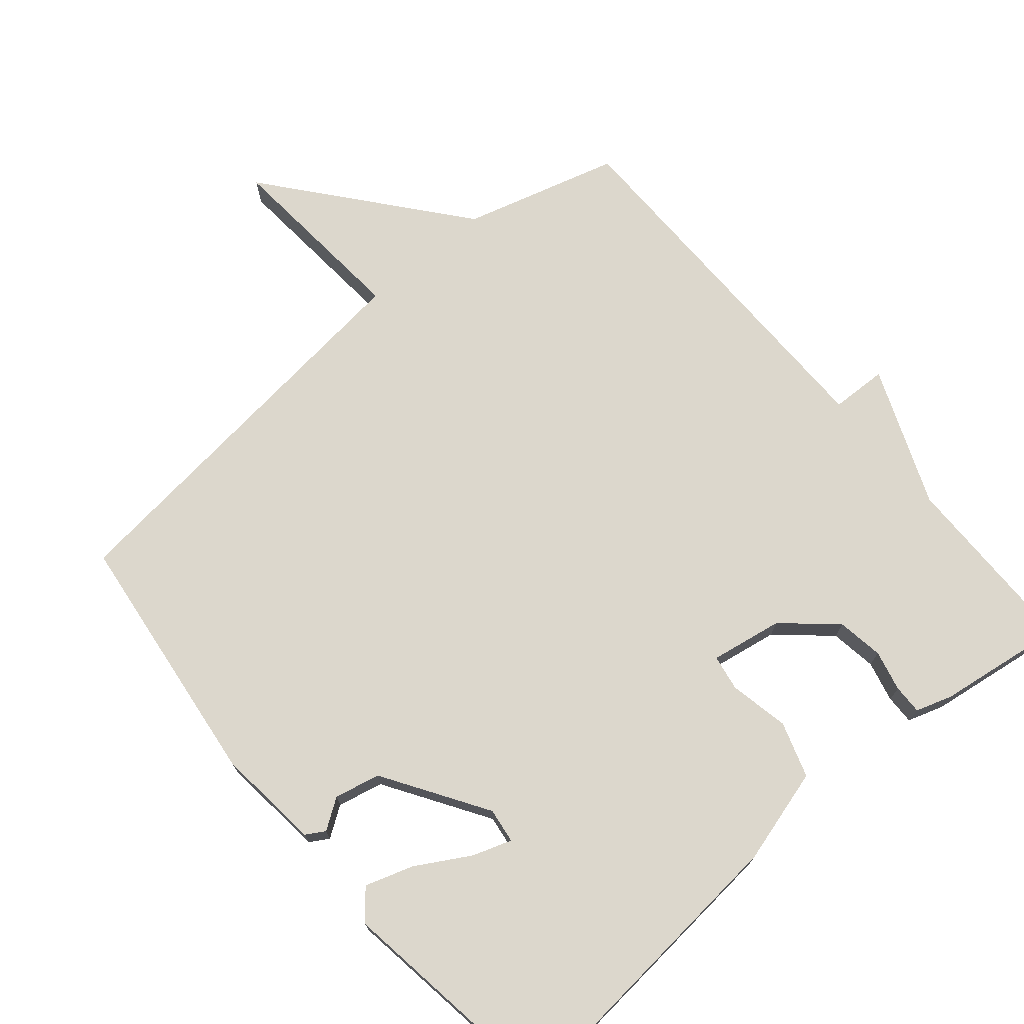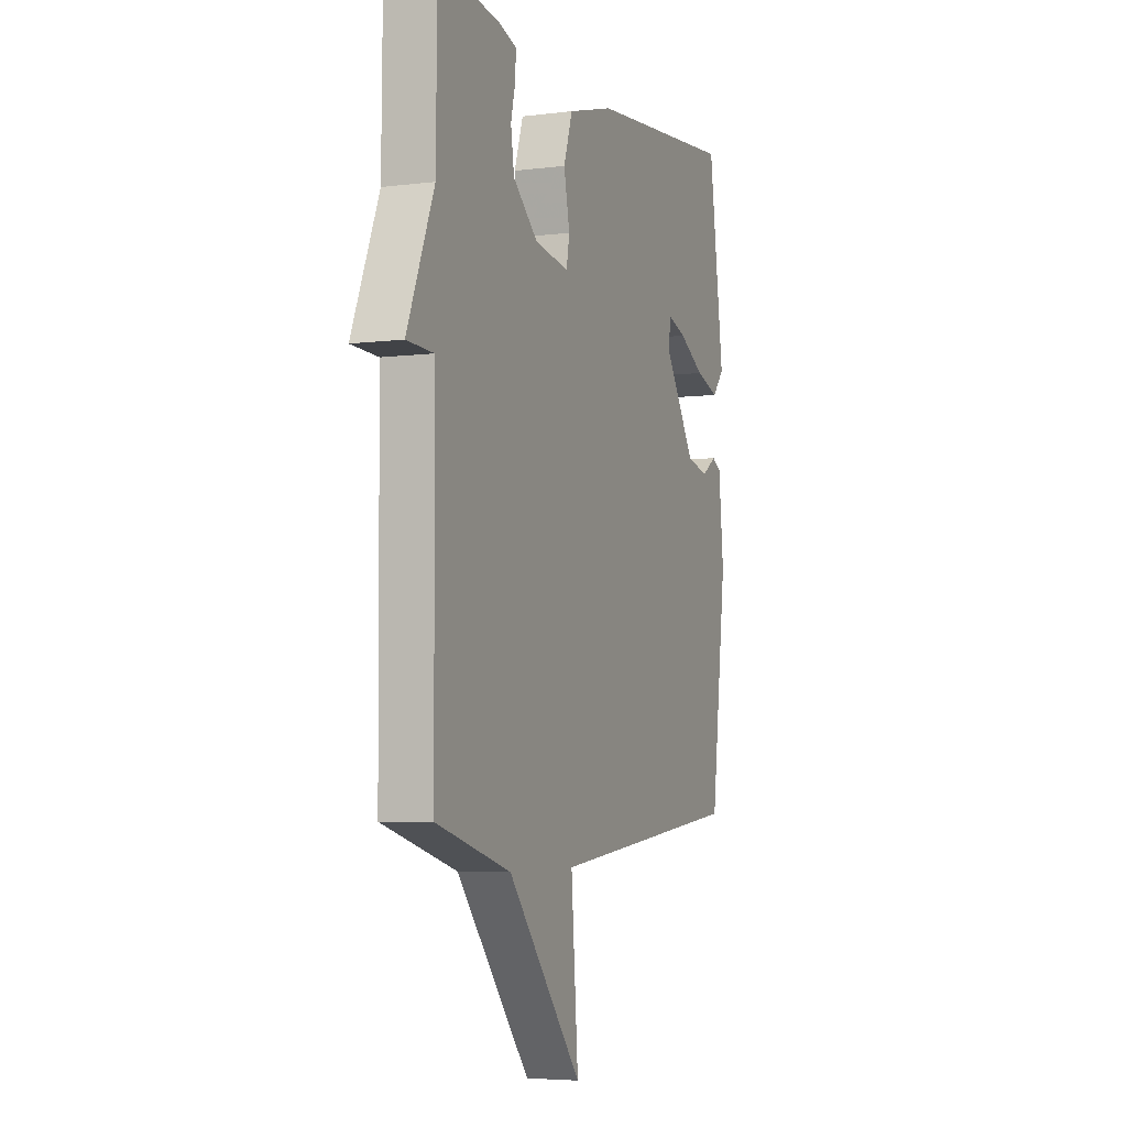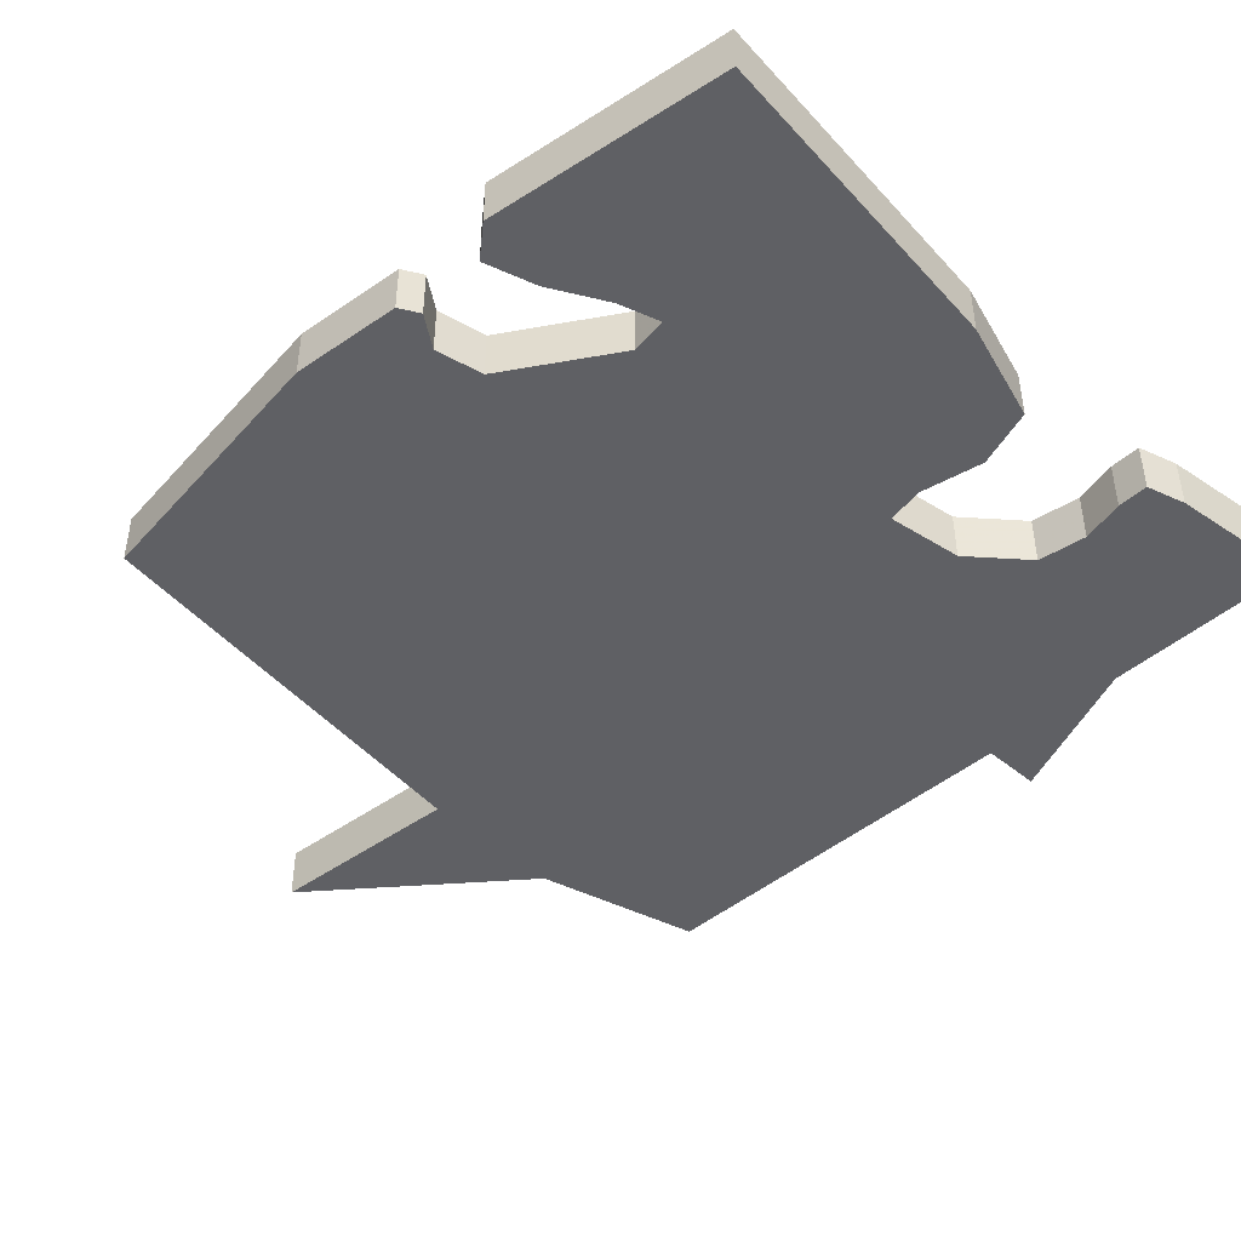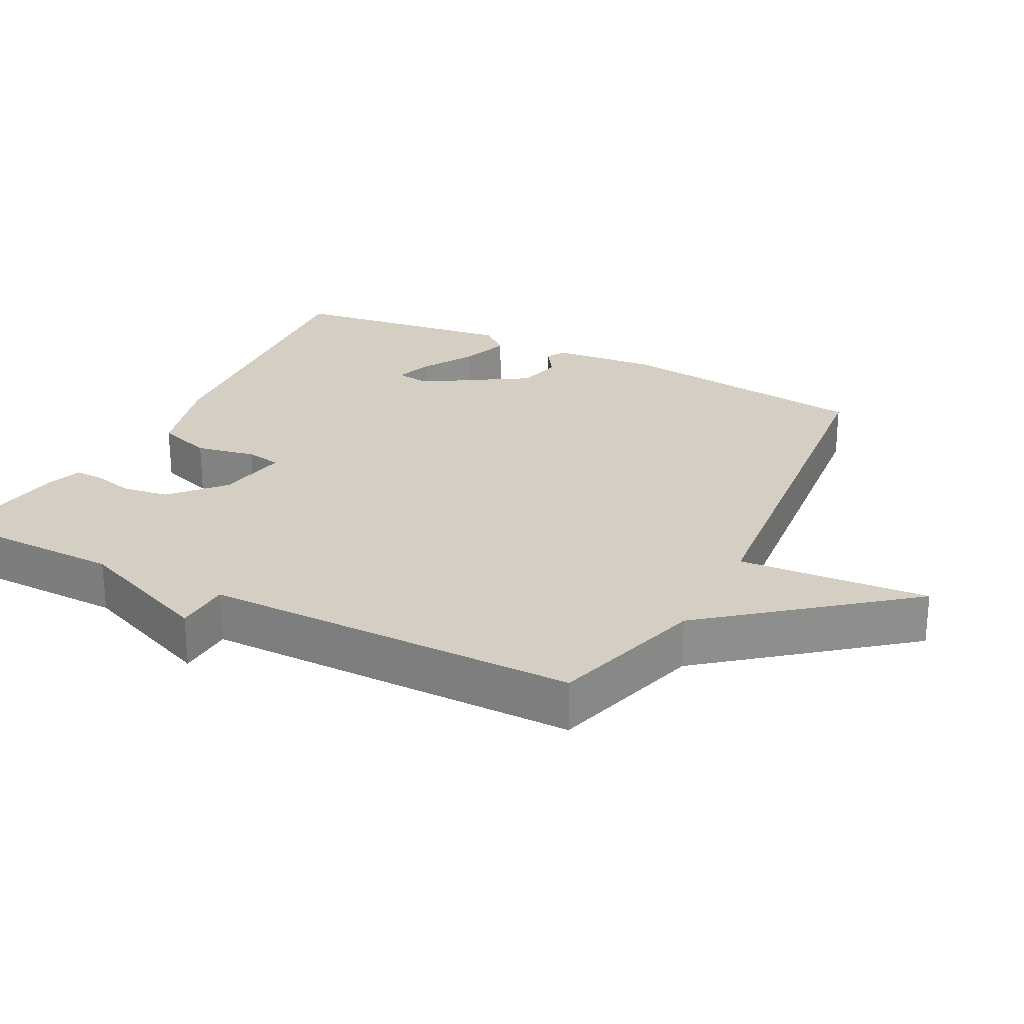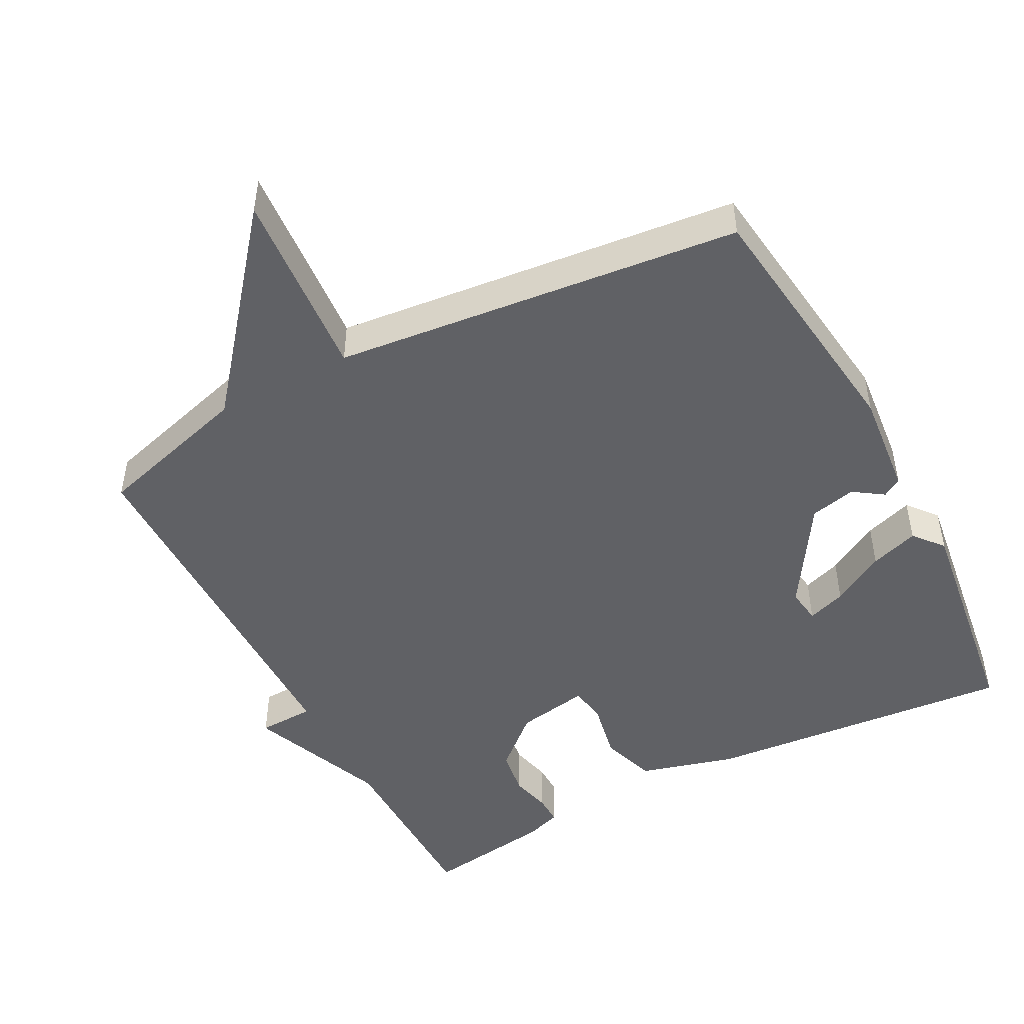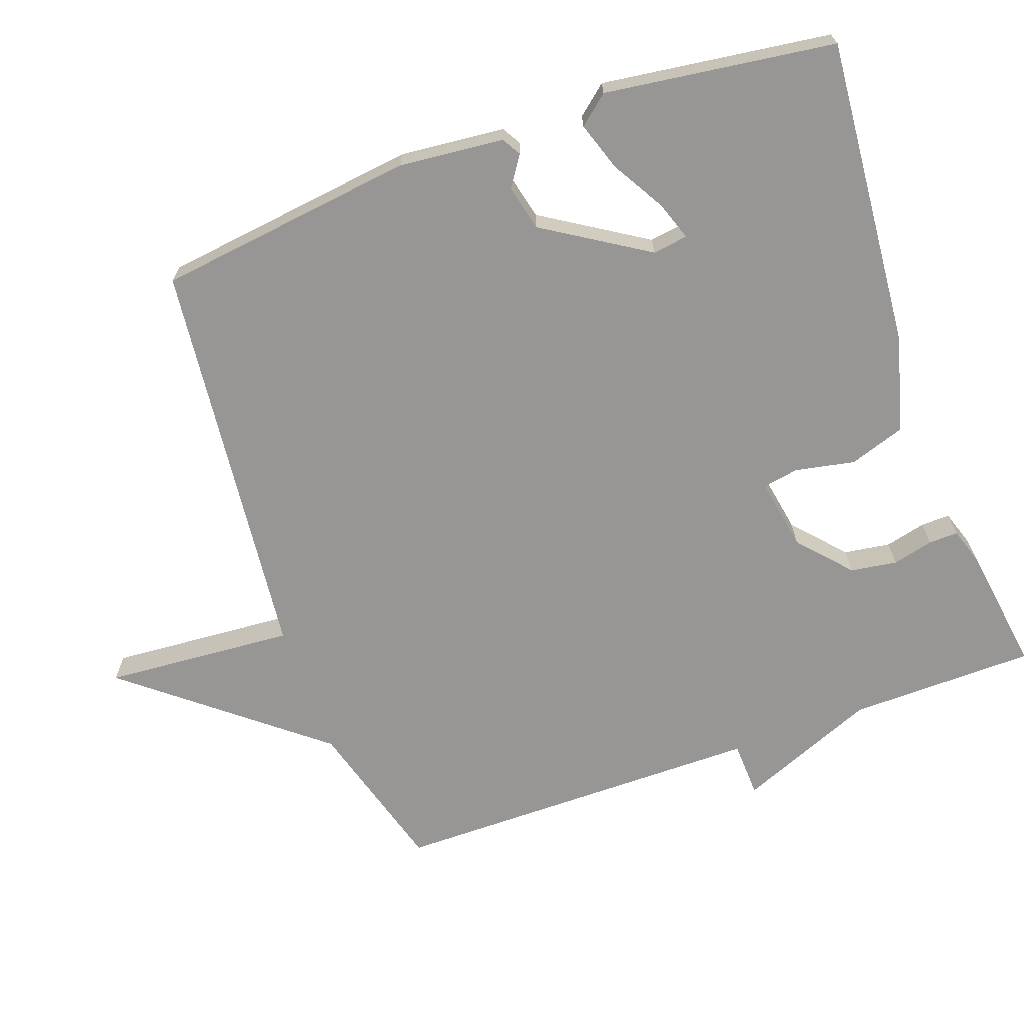
<metadata>
{"format":"obj","ext":"obj","renderer":"f3d","projection":"perspective","resolution":1024,"background":"white","views":[{"elev":72.8,"azim":-40.4,"up":"+Y"},{"elev":-5.0,"azim":111.8,"up":"+Z"},{"elev":-45.2,"azim":-45.9,"up":"+Y"},{"elev":25.5,"azim":117.5,"up":"+Y"},{"elev":-48.3,"azim":-152.2,"up":"+Y"},{"elev":-67.9,"azim":-70.1,"up":"+Y"}]}
</metadata>
<code>
v -0.5 0.07 -0.5
v -0.546 0.07 -0.131
v -0.531 0.07 0.018
v -0.504 0.07 0.034
v -0.461 0.07 0.005
v -0.396 0.07 0.02
v -0.303 0.07 0.167
v -0.31 0.07 0.217
v -0.365 0.07 0.198
v -0.441 0.07 0.154
v -0.51 0.07 0.131
v -0.545 0.07 0.173
v -0.5 0.07 0.5
v -0.059 0.07 0.461
v 0.077 0.07 0.423
v 0.103 0.07 0.344
v 0.086 0.07 0.259
v 0.095 0.07 0.208
v 0.198 0.07 0.226
v 0.271 0.07 0.291
v 0.281 0.07 0.357
v 0.267 0.07 0.415
v 0.266 0.07 0.457
v 0.318 0.07 0.474
v 0.5 0.07 0.5
v 0.503 0.07 0.234
v 0.583 0.07 0.037
v 0.503 0.07 0.034
v 0.5 0.07 -0.5
v 0.278 0.07 -0.563
v 0.057 0.07 -0.834
v 0.078 0.07 -0.563
v -0.5 0 -0.5
v -0.546 0 -0.131
v -0.531 0 0.018
v -0.504 0 0.034
v -0.461 0 0.005
v -0.396 0 0.02
v -0.303 0 0.167
v -0.31 0 0.217
v -0.365 0 0.198
v -0.441 0 0.154
v -0.51 0 0.131
v -0.545 0 0.173
v -0.5 0 0.5
v -0.059 0 0.461
v 0.077 0 0.423
v 0.103 0 0.344
v 0.086 0 0.259
v 0.095 0 0.208
v 0.198 0 0.226
v 0.271 0 0.291
v 0.281 0 0.357
v 0.267 0 0.415
v 0.266 0 0.457
v 0.318 0 0.474
v 0.5 0 0.5
v 0.503 0 0.234
v 0.583 0 0.037
v 0.503 0 0.034
v 0.5 0 -0.5
v 0.278 0 -0.563
v 0.057 0 -0.834
v 0.078 0 -0.563
f 30 31 32
f 32 1 2
f 30 32 2
f 29 30 2
f 28 29 2
f 26 27 28
f 25 26 28
f 24 25 28
f 23 24 28
f 22 23 28
f 21 22 28
f 20 21 28
f 19 20 28
f 18 19 28 2
f 17 18 2
f 12 13 14
f 11 12 14
f 10 11 14
f 9 10 14
f 8 9 14 15
f 15 16 17
f 8 15 17
f 7 8 17
f 2 3 4 5
f 2 5 6
f 17 2 6
f 6 7 17
f 64 63 62
f 34 33 64
f 34 64 62
f 34 62 61
f 34 61 60
f 60 59 58
f 60 58 57
f 60 57 56
f 60 56 55
f 60 55 54
f 60 54 53
f 60 53 52
f 60 52 51
f 34 60 51 50
f 34 50 49
f 46 45 44
f 46 44 43
f 46 43 42
f 46 42 41
f 47 46 41 40
f 49 48 47
f 49 47 40
f 49 40 39
f 37 36 35 34
f 38 37 34
f 38 34 49
f 49 39 38
f 1 33 34 2
f 2 34 35 3
f 3 35 36 4
f 4 36 37 5
f 5 37 38 6
f 6 38 39 7
f 7 39 40 8
f 8 40 41 9
f 9 41 42 10
f 10 42 43 11
f 11 43 44 12
f 12 44 45 13
f 13 45 46 14
f 14 46 47 15
f 15 47 48 16
f 16 48 49 17
f 17 49 50 18
f 18 50 51 19
f 19 51 52 20
f 20 52 53 21
f 21 53 54 22
f 22 54 55 23
f 23 55 56 24
f 24 56 57 25
f 25 57 58 26
f 26 58 59 27
f 27 59 60 28
f 28 60 61 29
f 29 61 62 30
f 30 62 63 31
f 31 63 64 32
f 32 64 33 1

</code>
